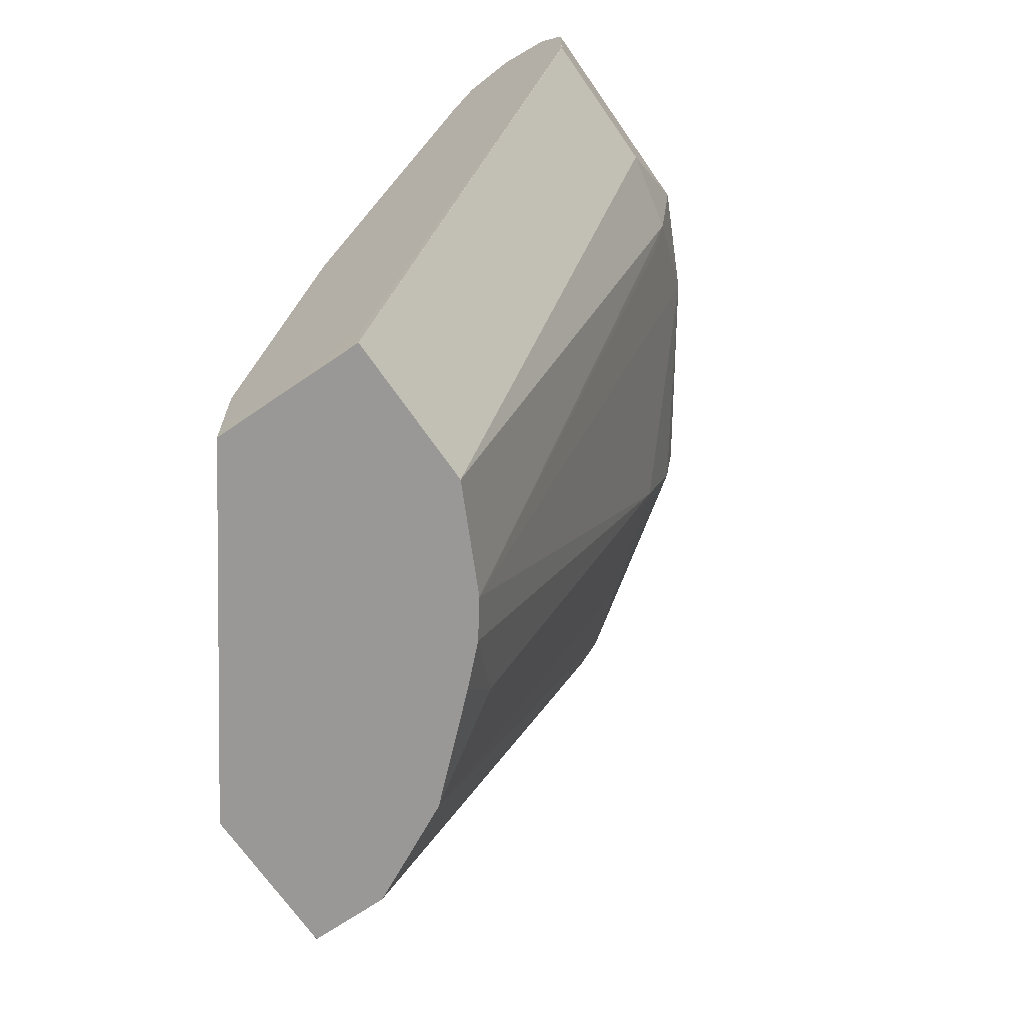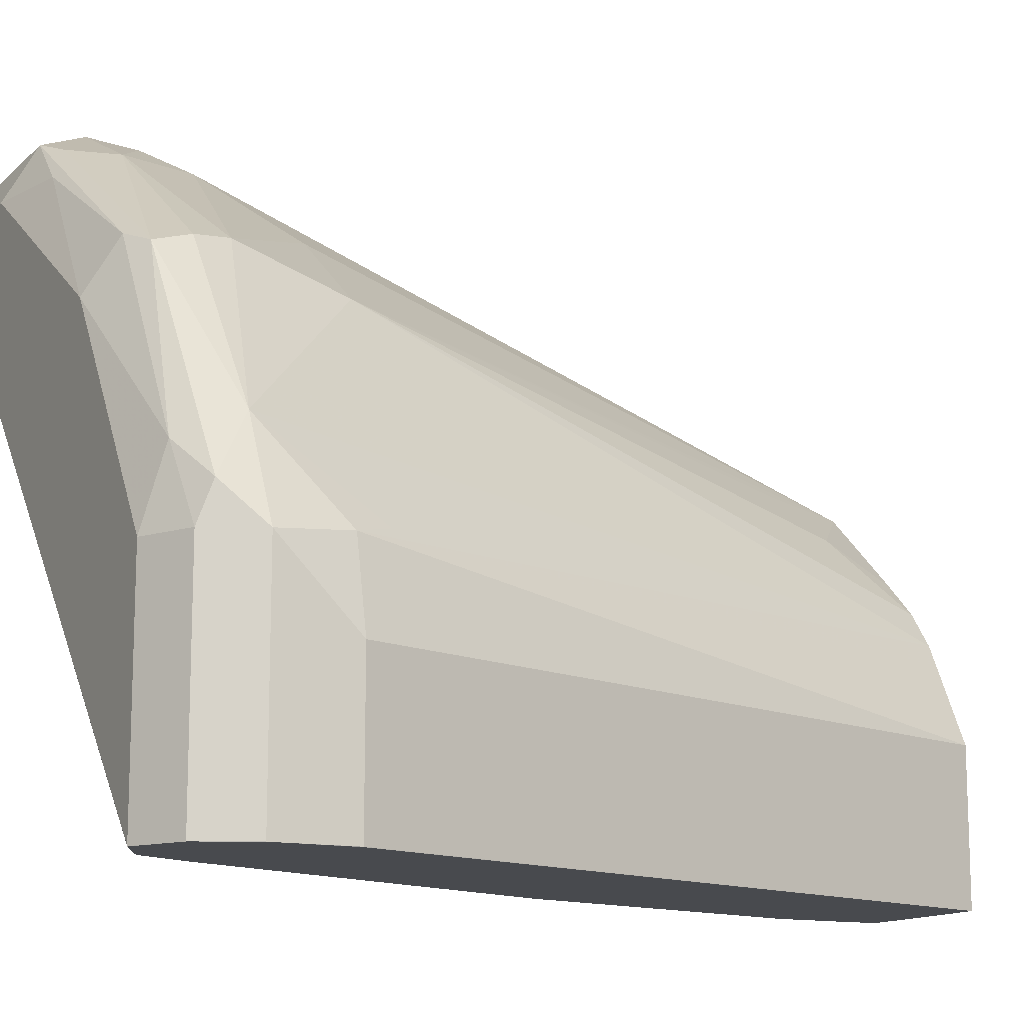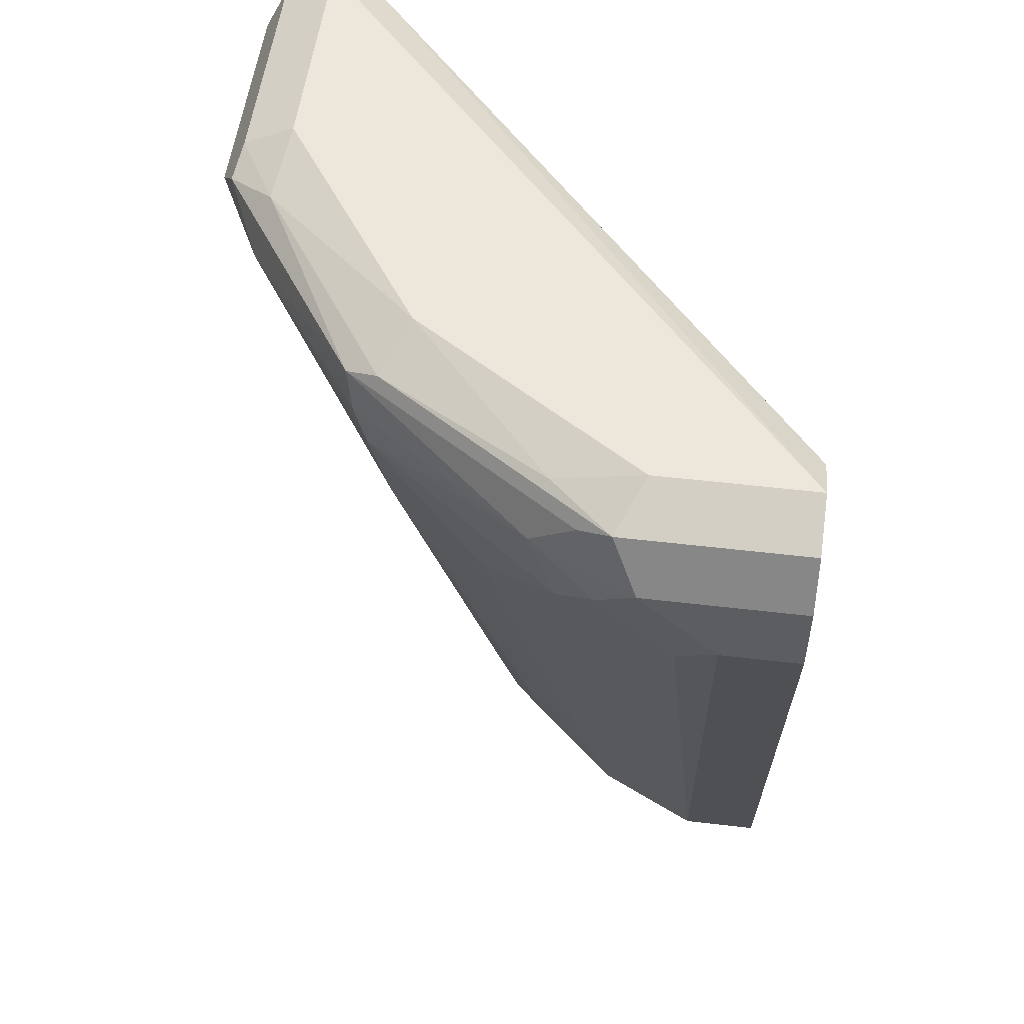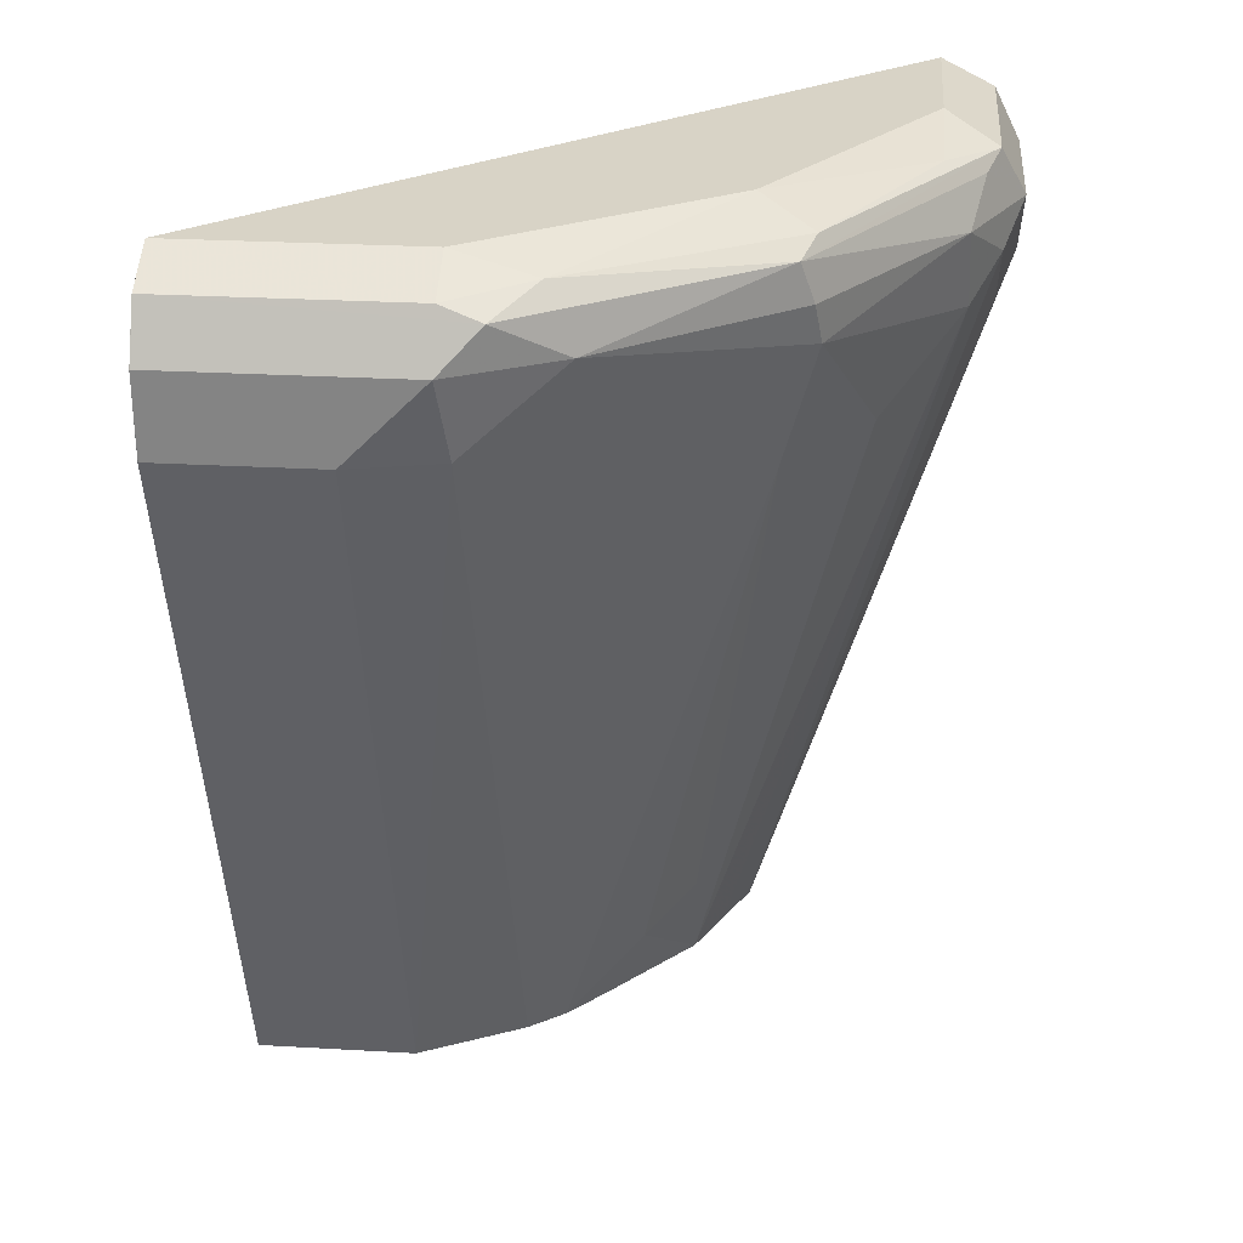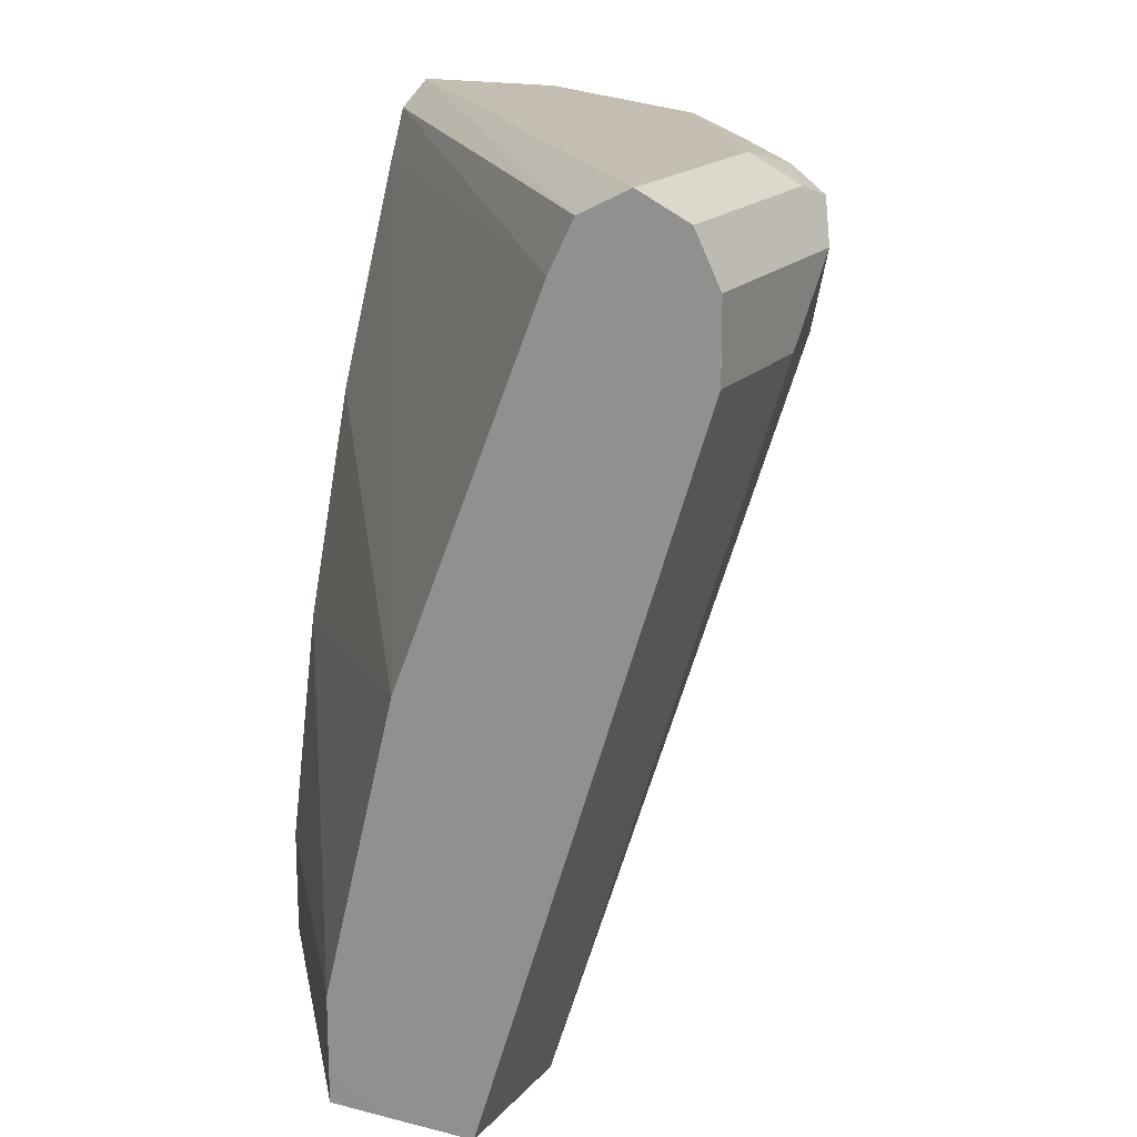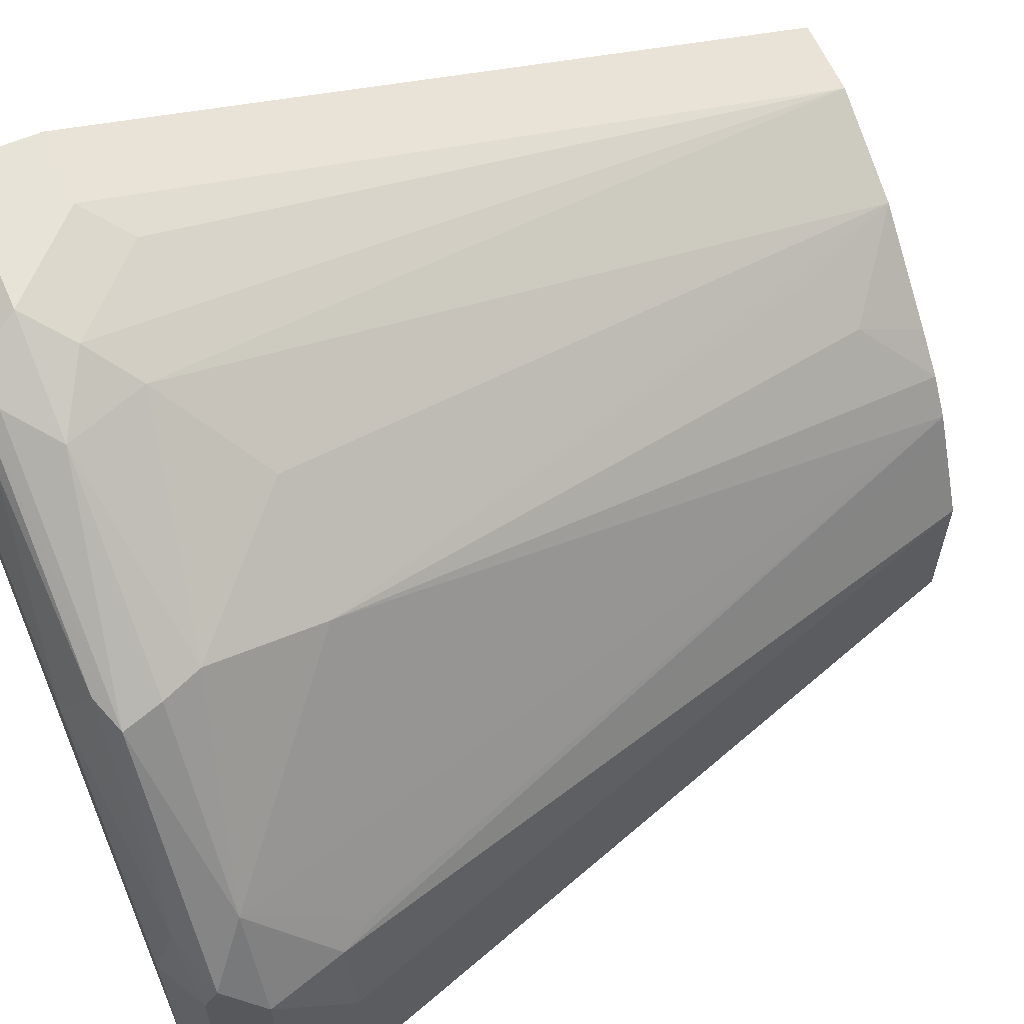
<metadata>
{"format":"obj","ext":"obj","renderer":"f3d","projection":"perspective","resolution":1024,"background":"white","views":[{"elev":-68.7,"azim":-145.4,"up":"+Y"},{"elev":-13.2,"azim":-117.9,"up":"+Z"},{"elev":53.4,"azim":7.2,"up":"+Y"},{"elev":28.0,"azim":-85.0,"up":"+Y"},{"elev":17.2,"azim":-153.3,"up":"+Y"},{"elev":61.7,"azim":-113.6,"up":"+Z"}]}
</metadata>
<code>
v -0.02074 0.9426 0.1885
v -0.02074 0.9566 0.1815
v -0.06285 0.9426 0.1885
v -0.02074 0.9217 0.1885
v -0.02074 0.9636 0.1676
v -0.06983 0.9566 0.1815
v -0.07855 0.9531 0.178
v -0.09077 0.9426 0.1746
v -0.07333 0.9321 0.1833
v -0.0419 0.9217 0.1885
v -0.02096 0.7243 0.1257
v -0.02074 0.7244 0.1257
v -0.1674 0.9635 -8.74e-05
v -0.1676 0.9636 4.91e-06
v -0.06285 0.9636 0.1676
v -0.02074 0.9567 0.1537
v -0.1536 0.9566 -8.74e-05
v -0.1327 0.9566 0.1396
v -0.1414 0.9531 0.1361
v -0.08642 0.9583 0.1676
v -0.1396 0.9426 0.1396
v -0.1362 0.9321 0.1414
v -0.08379 0.9217 0.1754
v -0.05238 0.9112 0.1833
v -0.0419 0.7243 0.1257
v -0.02074 0.7243 0.125
v -0.1676 0.9635 -8.74e-05
v -0.1815 0.9566 -8.74e-05
v -0.1676 0.9636 0.06285
v -0.1257 0.9636 0.1257
v -0.02074 0.9566 0.1536
v -0.1467 0.9428 -8.74e-05
v -0.1702 0.9583 0.08381
v -0.1833 0.9531 0.07332
v -0.1746 0.9426 0.09079
v -0.1327 0.9007 0.1327
v -0.1047 0.9007 0.1545
v -0.06983 0.7243 0.1117
v -0.05587 0.7243 0.1187
v -0.02074 0.7243 0.08381
v -0.1815 0.9566 0.06285
v -0.1885 0.9425 -8.74e-05
v -0.1885 0.9426 4.91e-06
v -0.02074 0.9426 0.1466
v -0.1048 0.8381 -8.74e-05
v -0.1885 0.9426 0.06285
v -0.1833 0.9217 0.06547
v -0.178 0.9112 0.0681
v -0.1117 0.7243 0.06983
v -0.1047 0.7243 0.07936
v -0.09427 0.7437 0.0995
v -0.08379 0.7541 0.1126
v -0.09506 0.7243 0.08864
v -0.08379 0.7243 -3.201e-05
v -0.08379 0.7331 -8.74e-05
v -0.02074 0.7541 0.08381
v -0.1885 0.9216 -8.74e-05
v -0.1885 0.9217 4.91e-06
v -0.02074 0.8798 0.1179
v -0.1047 0.8378 -8.74e-05
v -0.1885 0.9217 0.0419
v -0.1257 0.7243 0.0419
v -0.1217 0.7243 0.04993
v -0.1147 0.7243 0.0639
v -0.1014 0.7243 -8.74e-05
v -0.08379 0.754 -8.74e-05
v -0.02074 0.8172 0.09695
v -0.1257 0.7331 -8.74e-05
v -0.1257 0.7243 -3.201e-05
f 28 42 43
f 28 34 41
f 35 46 47
f 28 43 34
f 23 38 39
f 23 39 25
f 29 33 30
f 34 46 35
f 31 44 32
f 32 44 45
f 33 41 34
f 34 43 46
f 23 37 38
f 29 41 33
f 22 37 23
f 14 28 41
f 22 35 36
f 21 35 22
f 19 35 21
f 19 34 35
f 19 33 34
f 18 33 19
f 18 30 33
f 18 20 30
f 17 31 32
f 16 31 17
f 15 30 20
f 14 41 29
f 14 27 28
f 35 47 48
f 22 36 37
f 35 48 49
f 60 67 66
f 36 49 50
f 13 28 27
f 65 69 68
f 59 67 60
f 58 62 61
f 58 69 62
f 57 69 58
f 57 68 69
f 56 66 67
f 54 65 55
f 50 53 51
f 47 49 48
f 47 64 49
f 47 63 64
f 47 62 63
f 47 61 62
f 46 61 47
f 45 59 60
f 36 50 51
f 36 51 52
f 36 52 38
f 36 38 37
f 38 52 51
f 38 51 53
f 35 49 36
f 40 54 55
f 40 66 56
f 42 57 58
f 42 58 61
f 42 61 46
f 42 46 43
f 44 59 45
f 40 55 66
f 13 42 28
f 3 24 10
f 13 68 57
f 5 17 13
f 5 16 17
f 5 30 15
f 5 29 30
f 5 14 29
f 5 13 14
f 4 11 12
f 4 25 11
f 4 10 25
f 3 6 7
f 3 9 24
f 3 8 9
f 3 7 8
f 2 15 6
f 6 18 19
f 2 5 15
f 1 16 5
f 1 31 16
f 1 44 31
f 1 59 44
f 1 67 59
f 1 56 67
f 1 40 56
f 1 26 40
f 1 12 26
f 1 4 12
f 1 10 4
f 1 3 10
f 1 6 3
f 1 2 6
f 13 57 42
f 6 19 7
f 1 5 2
f 6 20 18
f 6 15 20
f 13 65 68
f 13 55 65
f 13 66 55
f 13 60 66
f 13 45 60
f 13 32 45
f 13 17 32
f 11 26 12
f 11 40 26
f 11 54 40
f 11 65 54
f 11 69 65
f 11 62 69
f 11 63 62
f 13 27 14
f 11 49 64
f 7 19 8
f 11 64 63
f 8 19 21
f 8 21 22
f 8 22 23
f 9 23 25
f 9 25 24
f 8 23 9
f 11 25 39
f 11 39 38
f 11 38 53
f 11 53 50
f 11 50 49
f 10 24 25

</code>
